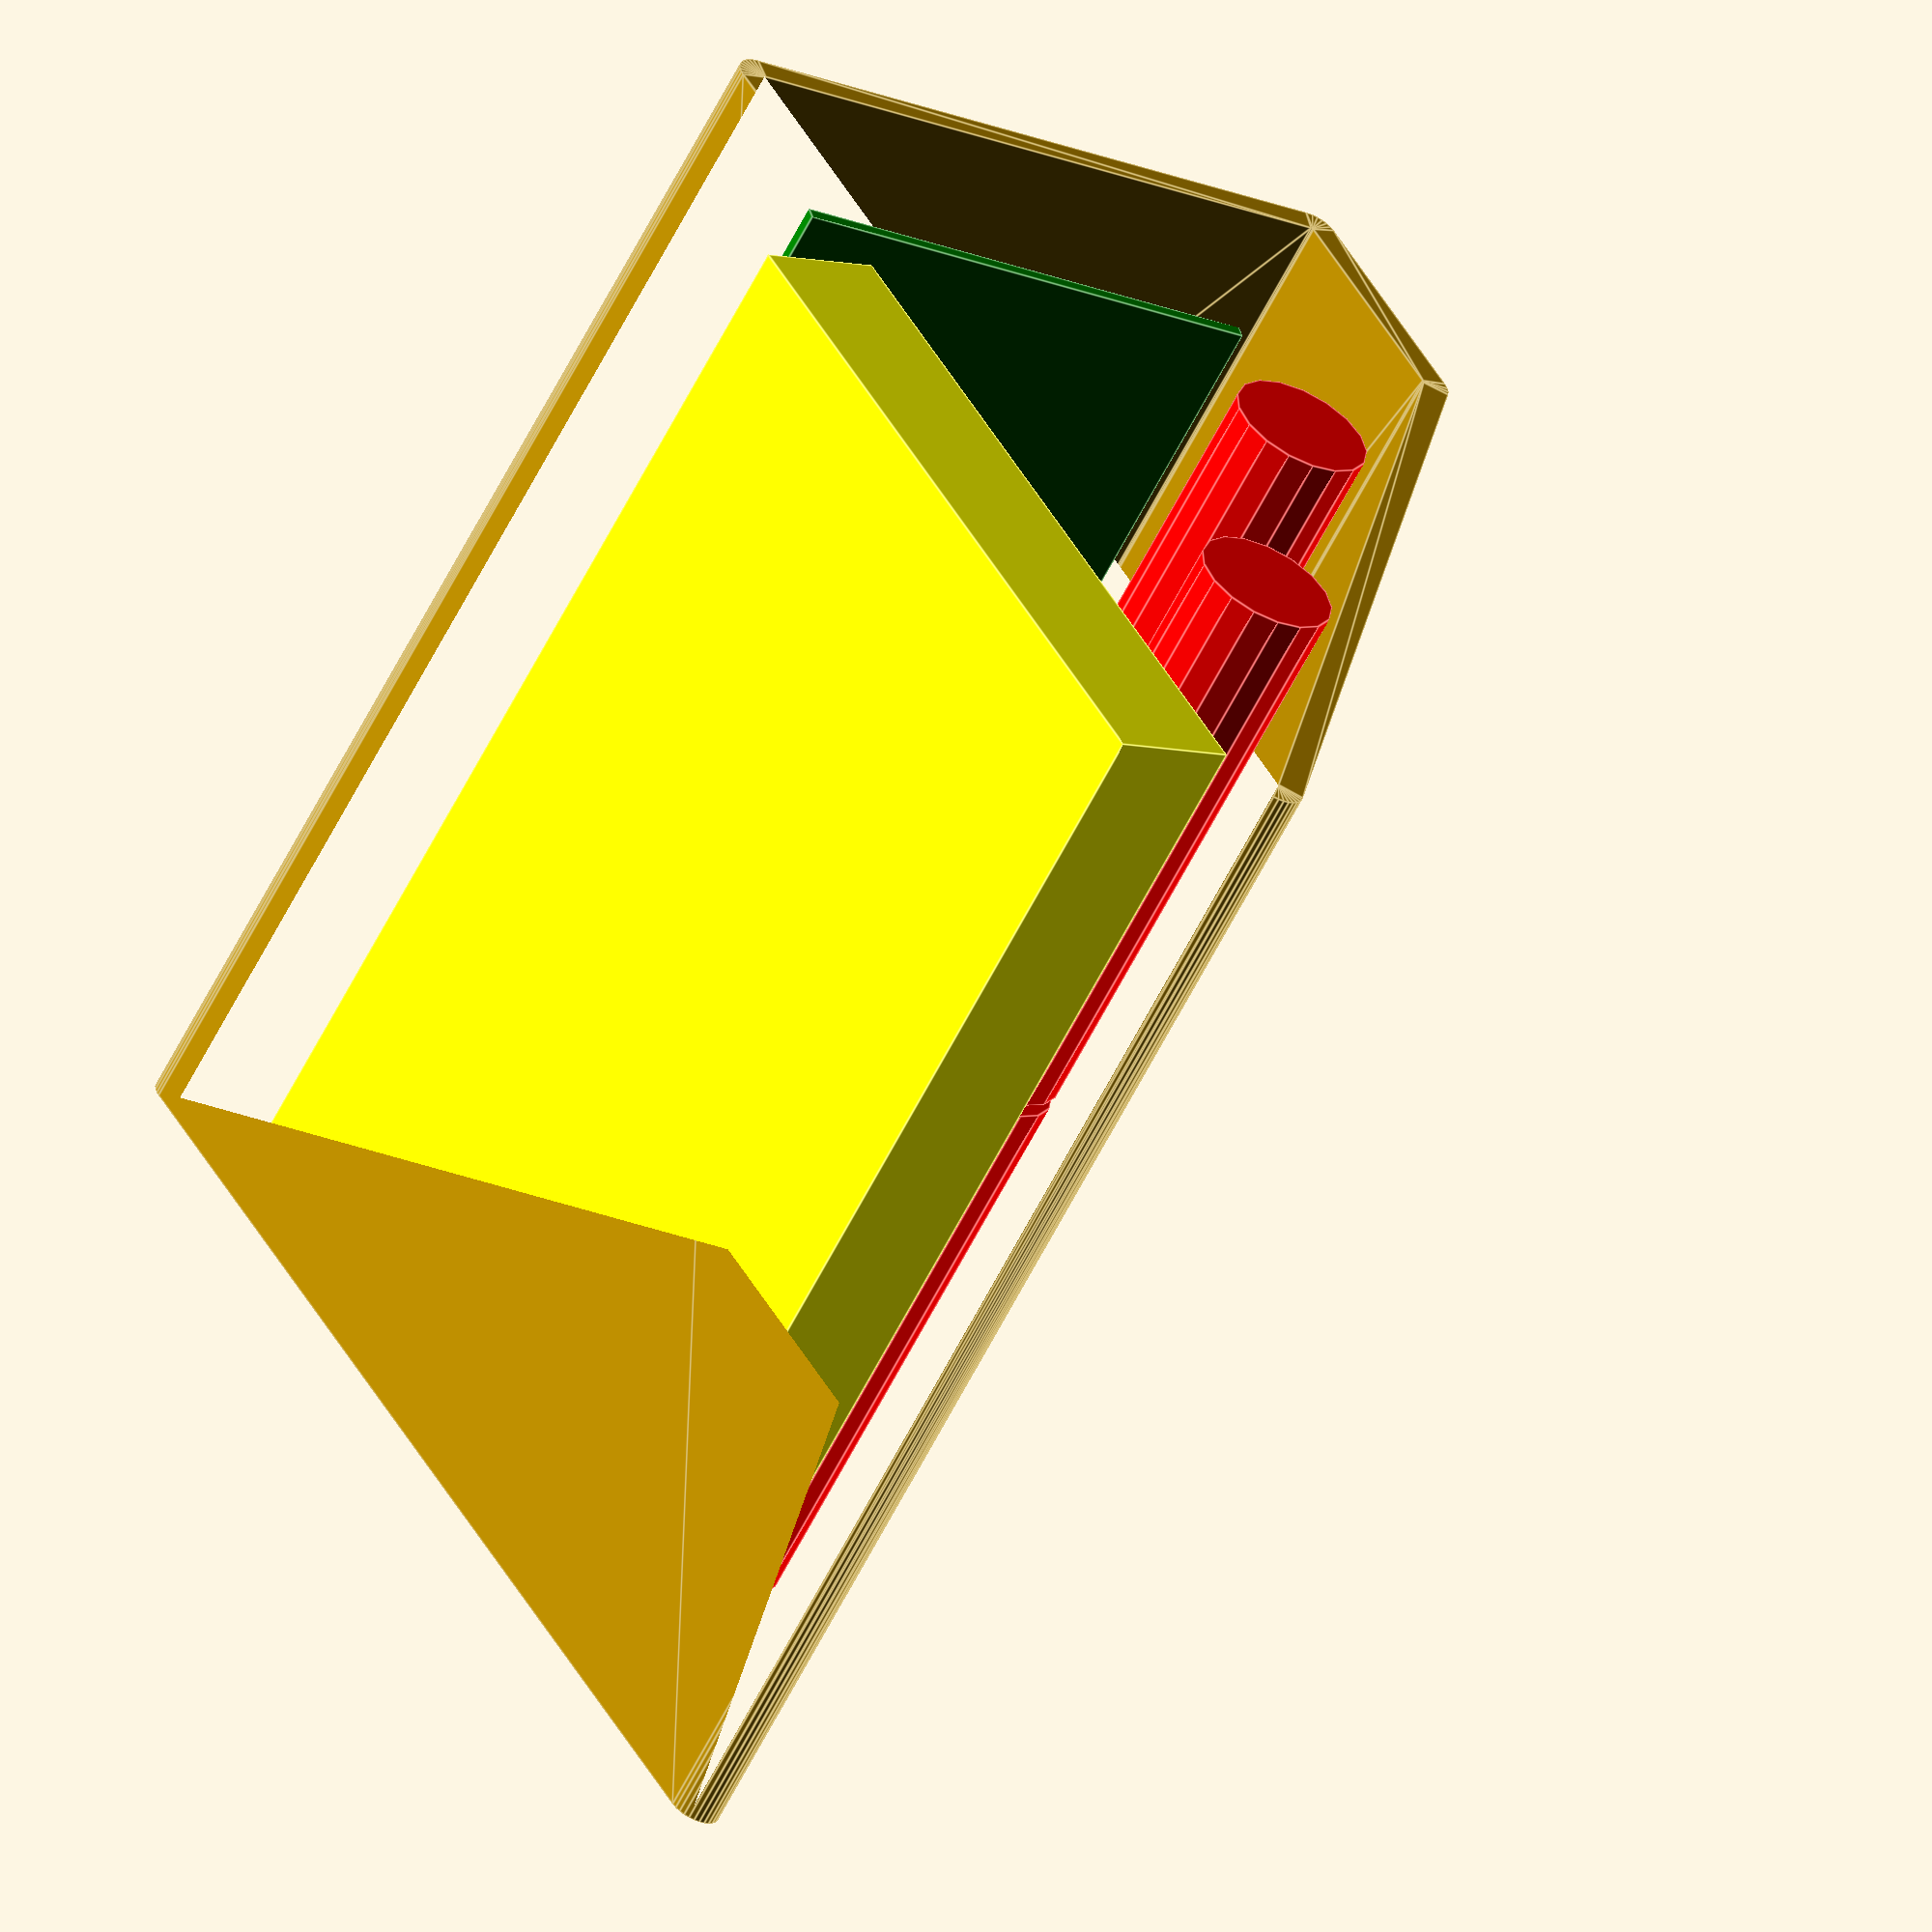
<openscad>

// 2x16 character LCD sitting in front of a "half length" protoboard
// originally used for the climate_display prototype

// design questions
// 1. what angle should the LCD be for optimal desktop and shelftop viewing?
// 2. how much clearance should remain for a potential battery?
// 

hull_thickness = 2;
front_face_width = (2*44.5) + 2*hull_thickness + 2*1; // fit two AAA batteries end-to-end, accounting for the hull on the sides and a little space for a spring connector
depth = 90; // foot print depth
front_face_height = 50;
front_face_tilt = 15; // degrees from vertical
top_depth = 20; // the depth of the flat surface on top
lcd_bottom = 14; // how far from the bottom of the front face the LCD cutout sits

module side_profile() {
  points =[
    [0,0], 
    [depth, 0],
    [sin(front_face_tilt)*front_face_height+top_depth, cos(front_face_tilt)*front_face_height],
    [sin(front_face_tilt)*front_face_height, cos(front_face_tilt)*front_face_height],
  ];

  $fs = 0.01;
  offset(r = hull_thickness)
  offset(delta = -hull_thickness, chamfer=false)
  polygon(points = (points), convexity = 10);
}

module side_profile_hollow() {
  difference() {
    side_profile();
    offset(r = -hull_thickness)
      side_profile();
  }
}

module screen_cutout() {
  lcd_height = 24.3;
  lcd_width = 69.3;
  lcd_screen_depth = 6.86;
  lcd_pcb_height = 36;
  lcd_pcb_width = 80.5;
  lcd_left = (front_face_width - lcd_width) / 2; // how far from the left side of the front face the LCD cutout sits
  cutout_depth = 21;
  color("green")
  rotate([0,0, -front_face_tilt])
  translate([sin(front_face_tilt)*-0.1, cos(front_face_tilt)*lcd_bottom, lcd_left]) {
    // the screen module itself
    cube( size = [lcd_screen_depth, lcd_height, lcd_width], center = false);
    // the LCD's PCB
    translate([lcd_screen_depth, -5, -5.19])
      cube(size = [1, lcd_pcb_height, lcd_pcb_width], center = false);
    // the LCD backpack
    translate([lcd_screen_depth+1, 8.8, -5.19])
      cube(size = [8.7, 22.24, 50.3] );
    // the large screw terminals on the LCD backpack
    translate([lcd_screen_depth+1+8.7, 14.13-5, -5.19])
      cube([5.44, 6.84, 18], center=false);
  }
}

module short_protoboard() {
  color("yellow")
  translate([12, hull_thickness, hull_thickness]){
    // the protoboard itself
    cube([56.6, 9.7, 84]);
    // the stack of modules in the center
    translate([20, 9.7, 15])
      cube([16, 17, 43]); 
  }
}

module AAA_battery() {
  color("red")
  cylinder(h=44.5, d=10.5, center=false);
}


difference() {
  linear_extrude(height = front_face_width)
    side_profile_hollow();
  screen_cutout();
}

%screen_cutout();
%short_protoboard();
% translate([35, 35, 2]) AAA_battery();
% translate([35, 35, 2+1+44.5]) AAA_battery();
% translate([55, 20, 2]) AAA_battery();
% translate([55, 20, 2+1+44.5]) AAA_battery();
</openscad>
<views>
elev=60.1 azim=59.6 roll=333.6 proj=o view=edges
</views>
